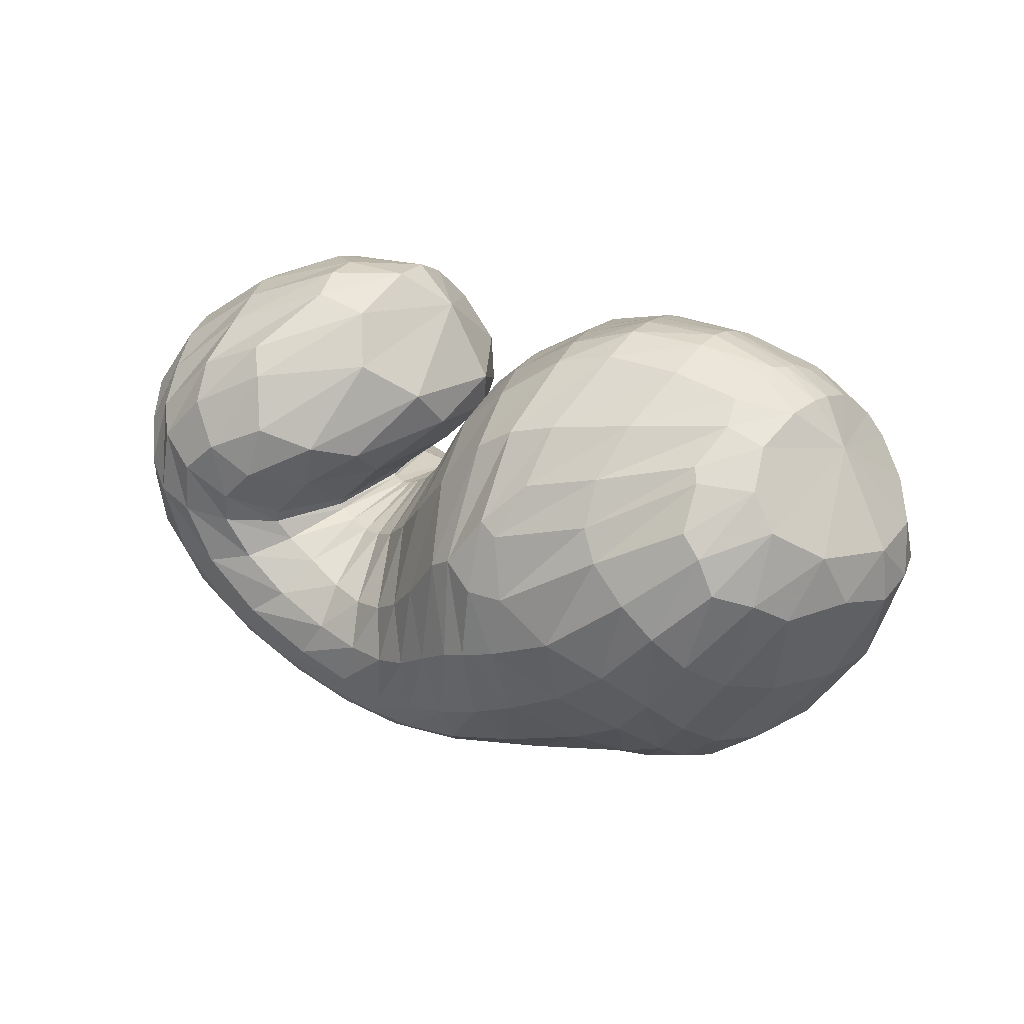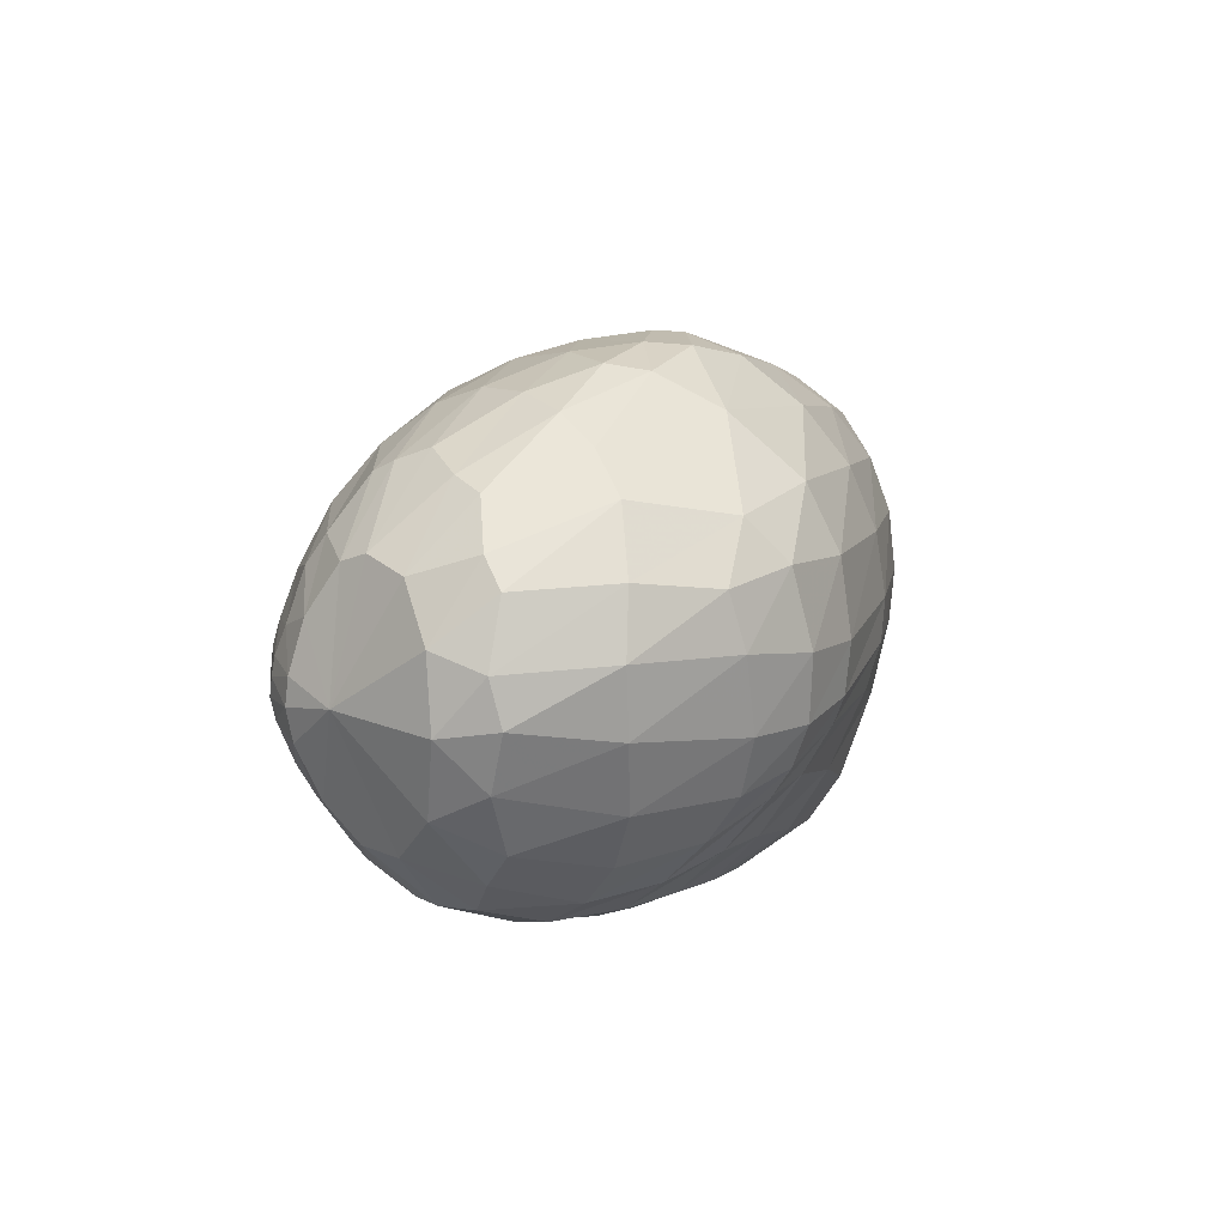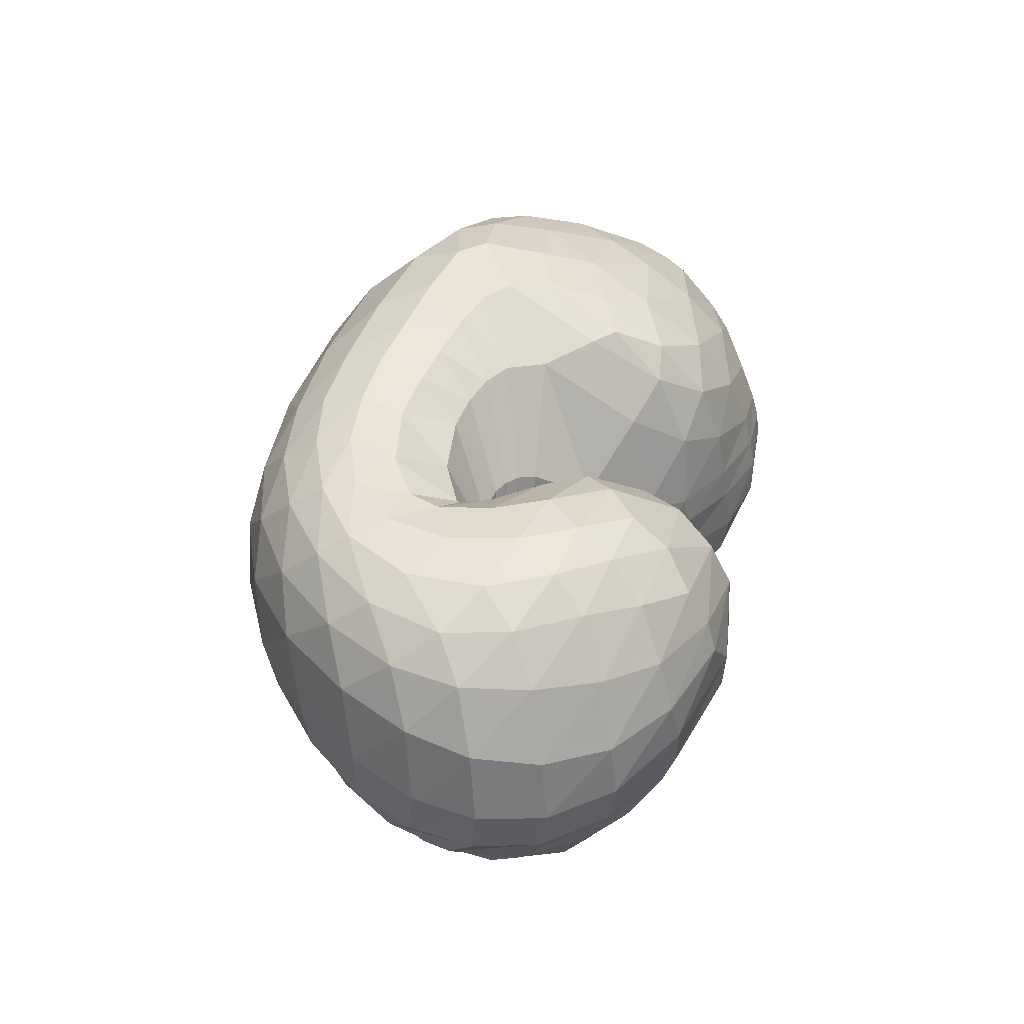
<metadata>
{"format":"obj","ext":"obj","renderer":"f3d","projection":"perspective","resolution":1024,"background":"white","views":[{"elev":23.8,"azim":-151.4,"up":"+Y"},{"elev":4.4,"azim":-82.3,"up":"+Z"},{"elev":38.0,"azim":99.6,"up":"+Z"}]}
</metadata>
<code>
v 66.14 164.9 120.7
v 92.64 188.6 120.8
v 141.7 194.6 127.5
v 188.3 173.5 132.3
v 212.9 142.7 118.3
v 235.5 115.3 134.4
v 245.5 109.7 138.5
v 254.2 109.3 141.5
v 252.9 113.2 143.9
v 222 140.4 155.4
v 232.5 180.5 149.7
v 90.35 186.5 132.5
v 144 190.1 150.1
v 186.9 169.9 168
v 90.75 177.7 157.6
v 154.1 170.9 189.1
v 179.5 142.2 208.2
v 197.2 118.9 203.1
v 212.8 100.7 204.4
v 233.2 93.4 199.1
v 271.6 101 195.8
v 268.2 111.8 195.1
v 251.9 142 196.6
v 91.87 158.8 183.3
v 144.9 129.2 214.9
v 84.83 140.9 189.9
v 110.2 98.01 212.7
v 151.2 89.36 223.3
v 179.2 74.43 220.8
v 220.9 64.69 214.5
v 261.3 63.19 209.7
v 295.6 82.99 205
v 299.6 126.4 205.5
v 274.6 160.2 199.1
v 65.95 124.1 178
v 113.9 64.22 199.7
v 198.8 39.25 201.4
v 259.9 39 197.8
v 306.7 62.26 196
v 332.7 107.1 191.6
v 317.4 150.2 191.7
v 285.7 180.6 178.9
v 50.19 115.8 153.3
v 74.44 60.09 152.9
v 121.1 32.88 159.7
v 224 21.77 168.5
v 290.7 34.82 168
v 336.9 75.68 166.9
v 351.7 119.9 158.1
v 335 162.3 152.5
v 285.2 190.5 154.9
v 47.28 114.9 117.8
v 87.8 54.05 112.5
v 126.8 31.76 119.7
v 231.4 21.71 133.1
v 295 41.05 125.2
v 334.4 77.74 118.2
v 349.2 119.2 115.2
v 330.6 162.3 117.3
v 270.5 193.3 127.4
v 68.04 117.7 82.24
v 103.1 68.4 81.24
v 132.3 43.93 96.43
v 196.7 35.67 86.98
v 244.3 39.12 87.05
v 288.8 57.5 88.71
v 323.8 97.57 86.87
v 319.9 145.8 85.87
v 280.6 173.5 90.61
v 87.4 129.8 63.75
v 123.2 93.63 58.1
v 158.6 71.99 60.21
v 188.9 60.69 63.8
v 219.8 54.54 71.91
v 255.9 61.96 76.31
v 296.1 90.65 76.78
v 301.1 129 72.25
v 271.1 147.4 77.52
v 98.64 149.1 64.94
v 157.4 117.8 50.33
v 101.2 166.7 78.18
v 154.7 154.7 63.49
v 179.7 125.4 54.59
v 200.2 105.6 63.47
v 221.2 89.02 74.96
v 246.1 87.86 85.94
v 269 100 90.71
v 272.1 111.3 87.73
v 243.6 135.2 98.45
v 97.93 182.9 101.8
v 143.6 189.5 102.3
v 182.3 171.2 97.24
v 77.06 179.9 119.9
v 76.05 178.8 128.5
v 75.83 174.1 144.6
v 71.67 163.1 159.7
v 66.56 154.7 162.1
v 57.43 142.7 156.6
v 48.13 135 138.6
v 48.3 133.7 115.6
v 60.7 137.5 92.13
v 74.4 148.3 79.99
v 81.85 160.4 81.97
v 84.07 171.4 93.26
v 80.08 178.5 109.6
v 115.9 194.8 125.3
v 89.95 187.2 126.7
v 92.42 186.9 114.5
v 116.9 193.7 116.7
v 167.1 185.7 130.4
v 115.1 193.8 133
v 142.5 192.9 138.4
v 141.9 194.5 116.1
v 163.4 187.6 114
v 199.9 162.8 126.5
v 169 184.2 142
v 190.8 171.3 143
v 187.6 172.4 117.1
v 226.5 124.1 128
v 202.5 158.5 147.4
v 212.9 137.8 159.5
v 208.4 127.3 83.04
v 219.7 115.3 91.23
v 200.3 155.4 102.9
v 241.1 111.7 137
v 222.3 119.5 171.7
v 226.9 114.3 174
v 230 107.2 98.62
v 238.6 103.1 103.7
v 249.3 108.8 139.5
v 231.4 110.5 174.3
v 235.9 107.8 173.8
v 246.3 101.9 107.4
v 254.3 103.1 110.7
v 254.9 110.2 142.3
v 246.2 105.5 172.2
v 259.3 108 172.3
v 259.4 105.8 112.4
v 260.4 107.6 112.6
v 235.4 126.9 149.1
v 259.9 108.8 172.5
v 255.9 113.6 173.8
v 259.6 109.7 112.7
v 245.7 123.6 114.8
v 219 153.7 151.4
v 240.5 127.1 174.9
v 228.7 143.8 175
v 224.9 141.9 129.2
v 230.7 159.5 176.9
v 244.9 173.1 181.1
v 250.2 185.4 170.7
v 248.5 192.4 154.6
v 247.5 193.1 138.9
v 250.5 184 115.6
v 244 167.7 104.9
v 228.2 155 117.3
v 114.6 191.5 141
v 87.36 182.4 141.2
v 170.1 181.8 159.4
v 115.6 186.3 155.6
v 148.8 183.4 169.3
v 171.9 174.3 180.3
v 184.1 159 192.2
v 195.9 151.6 181
v 119.4 177.4 173.9
v 88.58 171 166.5
v 173.3 158.3 199.6
v 122.7 163.7 190.6
v 154.6 150.6 205.9
v 185.4 134.8 207.1
v 165.8 135.8 213.6
v 169.1 117 218.9
v 204.9 106.7 205.3
v 174.6 102.9 220.6
v 183.3 94.52 220.1
v 221.9 96.33 202.1
v 197 88.33 217.4
v 211.7 83.74 214
v 252 93.87 195
v 225.6 79.87 211.4
v 242.7 77.05 208.9
v 272.4 102.1 195.9
v 265.2 79.16 206
v 280.7 87.32 204.1
v 258.8 127.4 196.3
v 285.2 97.5 203.4
v 284 115.1 204.2
v 277.2 132.8 204.9
v 261.1 151 199.5
v 121.1 147.3 202
v 88.24 151.9 186.3
v 112.8 132.4 206.3
v 126.1 110 216.4
v 150 110.4 220.5
v 98.98 118.3 204.7
v 72.72 132.4 182.7
v 129.1 89.29 219.2
v 88.28 106.7 199.3
v 110.5 84.62 210.5
v 158.3 80.49 223
v 134.5 75.87 218.3
v 200.4 69.5 217.7
v 153 63.37 216
v 185.1 56.08 214
v 240 62.65 212.2
v 214.4 51.05 210.9
v 239 48.56 208.3
v 282.3 69.48 207
v 261.1 51.23 206.8
v 283.6 58.75 204.9
v 301.8 103.5 204.6
v 302.8 71.59 202.2
v 316.2 92.86 200.2
v 290.1 144.2 204.7
v 318.4 118.8 200.2
v 310 139.6 201.1
v 297.3 156 198.8
v 277.4 172.1 190
v 79.88 96.02 189.8
v 55.03 121.3 162.7
v 155.1 45.63 201.5
v 71.57 87.89 176.4
v 87.58 57.36 171.7
v 117.9 42.53 180.3
v 233.3 37.21 199.8
v 161.4 32.1 183.9
v 212.5 27.73 185.7
v 284.2 47.25 197
v 250.2 28.69 185.2
v 278.1 34.81 184.2
v 324.4 83.02 193.5
v 303.8 48.89 184.3
v 325.5 69.68 183.7
v 329 129.6 192.1
v 339.1 92.64 181.4
v 343.2 114.7 179.4
v 303.7 166.9 186.7
v 338.6 137.1 177.4
v 327.4 158 174.1
v 311.4 174.4 169.8
v 284.5 187.5 166
v 60.95 84.61 155.3
v 45.54 118.4 132.3
v 93.79 44.72 158.4
v 57.4 84.71 134.5
v 78.2 55.53 135.6
v 168.9 24.39 164.3
v 99.81 39.23 134.3
v 124.3 29.9 135.8
v 262.4 25.25 168.7
v 174.4 21.72 144.4
v 231.9 20.1 149.3
v 316.7 52.67 168.3
v 269.6 25.74 148.8
v 298 37.9 146.5
v 348.4 98.57 162.9
v 322.8 56.98 144.4
v 341.1 79.21 140.7
v 347.3 141.9 154.4
v 351.3 100.6 136.5
v 354.1 121.7 133.5
v 313.7 179.1 152.9
v 349.1 143.8 132.8
v 335.1 164.2 134
v 309.6 181.8 137.3
v 270.5 194.2 139.3
v 62.8 84.76 113.7
v 54.9 119.6 100.1
v 105.9 40.6 114
v 75.24 86.21 92.31
v 96.6 58.52 95.07
v 175 22.85 130.8
v 110.7 45.52 101.3
v 128.7 35.05 111.4
v 267.8 28.52 129.1
v 172 27.21 116.7
v 218.1 26.9 110.8
v 317.5 58.37 121.5
v 248.9 31.74 105.3
v 273.5 40.48 102.6
v 345 97.58 116
v 295.6 52.95 101.2
v 314.3 68.31 100.1
v 344.9 141.4 115.6
v 329.1 87.08 99.37
v 337.9 109.6 99.09
v 303.2 181.3 121.1
v 337 132.7 99.21
v 325.2 155.3 100.7
v 300.9 176.2 106.3
v 268.3 188.7 115.6
v 86.57 91.77 76.52
v 76.5 124.8 72.62
v 115.7 51.75 91.95
v 96.22 101.2 64.76
v 111 81.35 68.22
v 165.4 38 93.32
v 124.5 65.85 75
v 141.9 56.79 76.89
v 221.6 35.86 85.69
v 167.5 49.79 74.73
v 190 45.1 74.07
v 267 46.11 88.52
v 209.8 43.13 75.84
v 228.8 43.49 78.8
v 309.5 75.03 87.93
v 249.1 47.1 81.01
v 270.5 55.46 81.49
v 327.7 121.9 85.89
v 293.2 70.48 80.84
v 310.5 91.23 79.66
v 301.3 164.9 88.21
v 317.7 115.2 78.1
v 313 138.4 77.01
v 298.6 153.6 77.6
v 276 165.1 84.59
v 105.2 112.7 57.43
v 92.54 141.7 63.7
v 140.6 80.78 59.74
v 115 123.6 55.06
v 140.9 104.1 52.19
v 173.7 65.88 61.15
v 160.8 96.75 50.72
v 172.4 93.28 51.16
v 204.5 56.34 68.03
v 180.7 90.49 53.14
v 192.8 83.42 58.23
v 236.8 56.14 74.69
v 205.1 75.89 63.82
v 217.1 71.92 68.63
v 278.6 73.5 77.27
v 231.3 71.35 73.04
v 247.4 74.45 76.81
v 304.3 111.1 74.59
v 266.3 82.3 79.73
v 280.8 94.51 80.09
v 289.4 139.3 72.26
v 288.3 108.8 77.26
v 286.4 119.2 75.14
v 276.3 129.4 75.74
v 255.1 140.2 85.8
v 126.1 135.7 56.62
v 98.98 162.5 74.85
v 131.5 145.6 60.44
v 161.6 138.2 54.68
v 169.4 118.3 50.21
v 131.7 159.4 69.14
v 96.47 176.5 92.81
v 167.8 141.8 56.72
v 126.9 174.2 83.24
v 152.3 170.9 77.37
v 187.5 121 57.38
v 167.3 167.1 75.82
v 179.4 159.6 75.67
v 210.5 95.51 69.1
v 194.8 143 76.85
v 233.3 86.26 80.52
v 259.4 93.1 90.22
v 273.2 107 88.45
v 259.8 124.4 89.43
v 119.6 187.7 102.6
v 162.1 185.2 100.4
g foo
f 93 1 94
f 94 12 107
f 107 2 93
f 93 94 107
f 106 2 107
f 107 12 111
f 111 3 106
f 106 107 111
f 12 157 111
f 13 112 157
f 3 111 112
f 112 111 157
f 110 3 112
f 112 13 116
f 116 4 110
f 110 112 116
f 13 159 116
f 14 117 159
f 4 116 117
f 117 116 159
f 115 4 117
f 117 14 120
f 120 5 115
f 115 117 120
f 5 120 121
f 14 164 120
f 18 121 164
f 121 120 164
f 14 163 164
f 17 170 163
f 18 164 170
f 164 163 170
f 119 5 121
f 121 18 126
f 126 6 119
f 119 121 126
f 18 173 126
f 19 127 173
f 6 126 127
f 127 126 173
f 125 6 127
f 127 19 131
f 131 7 125
f 125 127 131
f 19 176 131
f 20 132 176
f 7 131 132
f 132 131 176
f 130 7 132
f 132 20 136
f 136 8 130
f 130 132 136
f 20 179 136
f 21 137 179
f 8 136 137
f 137 136 179
f 135 8 137
f 137 21 141
f 141 9 135
f 135 137 141
f 21 182 141
f 22 142 182
f 9 141 142
f 142 141 182
f 140 9 142
f 142 22 146
f 146 10 140
f 140 142 146
f 22 185 146
f 23 147 185
f 10 146 147
f 147 146 185
f 145 10 147
f 147 23 149
f 149 11 145
f 145 147 149
f 94 1 95
f 95 15 158
f 158 12 94
f 94 95 158
f 157 12 158
f 158 15 160
f 160 13 157
f 157 158 160
f 15 165 160
f 16 161 165
f 13 160 161
f 161 160 165
f 159 13 161
f 161 16 162
f 162 14 159
f 159 161 162
f 16 167 162
f 17 163 167
f 14 162 163
f 163 162 167
f 95 1 96
f 96 24 166
f 166 15 95
f 95 96 166
f 165 15 166
f 166 24 168
f 168 16 165
f 165 166 168
f 24 190 168
f 25 169 190
f 16 168 169
f 169 168 190
f 167 16 169
f 169 25 171
f 171 17 167
f 167 169 171
f 17 171 172
f 25 194 171
f 28 172 194
f 172 171 194
f 25 193 194
f 27 197 193
f 28 194 197
f 194 193 197
f 170 17 172
f 172 28 174
f 174 18 170
f 170 172 174
f 28 200 174
f 29 175 200
f 18 174 175
f 175 174 200
f 173 18 175
f 175 29 177
f 177 19 173
f 173 175 177
f 29 202 177
f 30 178 202
f 19 177 178
f 178 177 202
f 176 19 178
f 178 30 180
f 180 20 176
f 176 178 180
f 30 205 180
f 31 181 205
f 20 180 181
f 181 180 205
f 179 20 181
f 181 31 183
f 183 21 179
f 179 181 183
f 31 208 183
f 32 184 208
f 21 183 184
f 184 183 208
f 182 21 184
f 184 32 186
f 186 22 182
f 182 184 186
f 32 211 186
f 33 187 211
f 22 186 187
f 187 186 211
f 185 22 187
f 187 33 188
f 188 23 185
f 185 187 188
f 33 214 188
f 34 189 214
f 23 188 189
f 189 188 214
f 23 189 149
f 34 150 189
f 11 149 150
f 150 149 189
f 96 1 97
f 97 26 191
f 191 24 96
f 96 97 191
f 190 24 191
f 191 26 192
f 192 25 190
f 190 191 192
f 26 195 192
f 27 193 195
f 25 192 193
f 193 192 195
f 97 1 98
f 98 35 196
f 196 26 97
f 97 98 196
f 195 26 196
f 196 35 198
f 198 27 195
f 195 196 198
f 35 219 198
f 36 199 219
f 27 198 199
f 199 198 219
f 197 27 199
f 199 36 201
f 201 28 197
f 197 199 201
f 200 28 201
f 201 36 203
f 203 29 200
f 200 201 203
f 36 221 203
f 37 204 221
f 29 203 204
f 204 203 221
f 202 29 204
f 204 37 206
f 206 30 202
f 202 204 206
f 37 225 206
f 38 207 225
f 30 206 207
f 207 206 225
f 205 30 207
f 207 38 209
f 209 31 205
f 205 207 209
f 38 228 209
f 39 210 228
f 31 209 210
f 210 209 228
f 208 31 210
f 210 39 212
f 212 32 208
f 208 210 212
f 39 231 212
f 40 213 231
f 32 212 213
f 213 212 231
f 211 32 213
f 213 40 215
f 215 33 211
f 211 213 215
f 40 234 215
f 41 216 234
f 33 215 216
f 216 215 234
f 214 33 216
f 216 41 217
f 217 34 214
f 214 216 217
f 41 237 217
f 42 218 237
f 34 217 218
f 218 217 237
f 34 218 150
f 42 151 218
f 11 150 151
f 151 150 218
f 98 1 99
f 99 43 220
f 220 35 98
f 98 99 220
f 219 35 220
f 220 43 222
f 222 36 219
f 219 220 222
f 43 242 222
f 44 223 242
f 36 222 223
f 223 222 242
f 44 244 223
f 45 224 244
f 36 223 224
f 224 223 244
f 221 36 224
f 224 45 226
f 226 37 221
f 221 224 226
f 45 247 226
f 46 227 247
f 37 226 227
f 227 226 247
f 225 37 227
f 227 46 229
f 229 38 225
f 225 227 229
f 46 250 229
f 47 230 250
f 38 229 230
f 230 229 250
f 228 38 230
f 230 47 232
f 232 39 228
f 228 230 232
f 47 253 232
f 48 233 253
f 39 232 233
f 233 232 253
f 231 39 233
f 233 48 235
f 235 40 231
f 231 233 235
f 48 256 235
f 49 236 256
f 40 235 236
f 236 235 256
f 234 40 236
f 236 49 238
f 238 41 234
f 234 236 238
f 49 259 238
f 50 239 259
f 41 238 239
f 239 238 259
f 237 41 239
f 239 50 240
f 240 42 237
f 237 239 240
f 50 262 240
f 51 241 262
f 42 240 241
f 241 240 262
f 42 241 151
f 51 152 241
f 11 151 152
f 152 151 241
f 99 1 100
f 100 52 243
f 243 43 99
f 99 100 243
f 242 43 243
f 243 52 245
f 245 44 242
f 242 243 245
f 52 267 245
f 53 246 267
f 44 245 246
f 246 245 267
f 244 44 246
f 246 53 248
f 248 45 244
f 244 246 248
f 53 269 248
f 54 249 269
f 45 248 249
f 249 248 269
f 247 45 249
f 249 54 251
f 251 46 247
f 247 249 251
f 54 272 251
f 55 252 272
f 46 251 252
f 252 251 272
f 250 46 252
f 252 55 254
f 254 47 250
f 250 252 254
f 55 275 254
f 56 255 275
f 47 254 255
f 255 254 275
f 253 47 255
f 255 56 257
f 257 48 253
f 253 255 257
f 56 278 257
f 57 258 278
f 48 257 258
f 258 257 278
f 256 48 258
f 258 57 260
f 260 49 256
f 256 258 260
f 57 281 260
f 58 261 281
f 49 260 261
f 261 260 281
f 259 49 261
f 261 58 263
f 263 50 259
f 259 261 263
f 58 284 263
f 59 264 284
f 50 263 264
f 264 263 284
f 262 50 264
f 264 59 265
f 265 51 262
f 262 264 265
f 59 287 265
f 60 266 287
f 51 265 266
f 266 265 287
f 51 266 152
f 60 153 266
f 11 152 153
f 153 152 266
f 100 1 101
f 101 61 268
f 268 52 100
f 100 101 268
f 267 52 268
f 268 61 270
f 270 53 267
f 267 268 270
f 61 292 270
f 62 271 292
f 53 270 271
f 271 270 292
f 269 53 271
f 271 62 273
f 273 54 269
f 269 271 273
f 62 294 273
f 63 274 294
f 54 273 274
f 274 273 294
f 272 54 274
f 274 63 276
f 276 55 272
f 272 274 276
f 63 297 276
f 64 277 297
f 55 276 277
f 277 276 297
f 275 55 277
f 277 64 279
f 279 56 275
f 275 277 279
f 64 300 279
f 65 280 300
f 56 279 280
f 280 279 300
f 278 56 280
f 280 65 282
f 282 57 278
f 278 280 282
f 65 303 282
f 66 283 303
f 57 282 283
f 283 282 303
f 281 57 283
f 283 66 285
f 285 58 281
f 281 283 285
f 66 306 285
f 67 286 306
f 58 285 286
f 286 285 306
f 284 58 286
f 286 67 288
f 288 59 284
f 284 286 288
f 67 309 288
f 68 289 309
f 59 288 289
f 289 288 309
f 287 59 289
f 289 68 290
f 290 60 287
f 287 289 290
f 68 312 290
f 69 291 312
f 60 290 291
f 291 290 312
f 60 291 153
f 69 154 291
f 11 153 154
f 154 153 291
f 101 1 102
f 102 70 293
f 293 61 101
f 101 102 293
f 292 61 293
f 293 70 295
f 295 62 292
f 292 293 295
f 70 317 295
f 71 296 317
f 62 295 296
f 296 295 317
f 294 62 296
f 296 71 298
f 298 63 294
f 294 296 298
f 71 319 298
f 72 299 319
f 63 298 299
f 299 298 319
f 297 63 299
f 299 72 301
f 301 64 297
f 297 299 301
f 72 322 301
f 73 302 322
f 64 301 302
f 302 301 322
f 300 64 302
f 302 73 304
f 304 65 300
f 300 302 304
f 73 325 304
f 74 305 325
f 65 304 305
f 305 304 325
f 303 65 305
f 305 74 307
f 307 66 303
f 303 305 307
f 74 328 307
f 75 308 328
f 66 307 308
f 308 307 328
f 306 66 308
f 308 75 310
f 310 67 306
f 306 308 310
f 75 331 310
f 76 311 331
f 67 310 311
f 311 310 331
f 309 67 311
f 311 76 313
f 313 68 309
f 309 311 313
f 76 334 313
f 77 314 334
f 68 313 314
f 314 313 334
f 312 68 314
f 314 77 315
f 315 69 312
f 312 314 315
f 77 337 315
f 78 316 337
f 69 315 316
f 316 315 337
f 69 316 154
f 78 155 316
f 11 154 155
f 155 154 316
f 102 1 103
f 103 79 318
f 318 70 102
f 102 103 318
f 317 70 318
f 318 79 320
f 320 71 317
f 317 318 320
f 79 342 320
f 80 321 342
f 71 320 321
f 321 320 342
f 319 71 321
f 321 80 323
f 323 72 319
f 319 321 323
f 72 323 324
f 80 346 323
f 83 324 346
f 324 323 346
f 80 345 346
f 82 349 345
f 83 346 349
f 346 345 349
f 322 72 324
f 324 83 326
f 326 73 322
f 322 324 326
f 83 352 326
f 84 327 352
f 73 326 327
f 327 326 352
f 325 73 327
f 327 84 329
f 329 74 325
f 325 327 329
f 84 355 329
f 85 330 355
f 74 329 330
f 330 329 355
f 328 74 330
f 330 85 332
f 332 75 328
f 328 330 332
f 85 357 332
f 86 333 357
f 75 332 333
f 333 332 357
f 331 75 333
f 333 86 335
f 335 76 331
f 331 333 335
f 86 358 335
f 87 336 358
f 76 335 336
f 336 335 358
f 334 76 336
f 336 87 338
f 338 77 334
f 334 336 338
f 87 359 338
f 88 339 359
f 77 338 339
f 339 338 359
f 337 77 339
f 339 88 340
f 340 78 337
f 337 339 340
f 88 360 340
f 89 341 360
f 78 340 341
f 341 340 360
f 78 341 155
f 89 156 341
f 11 155 156
f 156 155 341
f 103 1 104
f 104 81 343
f 343 79 103
f 103 104 343
f 342 79 343
f 343 81 344
f 344 80 342
f 342 343 344
f 81 347 344
f 82 345 347
f 80 344 345
f 345 344 347
f 104 1 105
f 105 90 348
f 348 81 104
f 104 105 348
f 347 81 348
f 348 90 350
f 350 82 347
f 347 348 350
f 90 361 350
f 91 351 361
f 82 350 351
f 351 350 361
f 349 82 351
f 351 91 353
f 353 83 349
f 349 351 353
f 91 362 353
f 92 354 362
f 83 353 354
f 354 353 362
f 352 83 354
f 354 92 356
f 356 84 352
f 352 354 356
f 84 356 122
f 92 124 356
f 5 122 124
f 124 122 356
f 92 118 124
f 4 115 118
f 5 124 115
f 118 115 124
f 355 84 122
f 122 5 123
f 123 85 355
f 122 123 355
f 5 119 123
f 6 128 119
f 85 123 128
f 123 119 128
f 357 85 128
f 128 6 129
f 129 86 357
f 128 129 357
f 6 125 129
f 7 133 125
f 86 129 133
f 129 125 133
f 358 86 133
f 133 7 134
f 134 87 358
f 133 134 358
f 7 130 134
f 8 138 130
f 87 134 138
f 134 130 138
f 359 87 138
f 138 8 139
f 139 88 359
f 138 139 359
f 8 135 139
f 9 143 135
f 88 139 143
f 139 135 143
f 360 88 143
f 143 9 144
f 144 89 360
f 143 144 360
f 9 140 144
f 10 148 140
f 89 144 148
f 144 140 148
f 89 148 156
f 10 145 148
f 11 156 145
f 148 145 156
f 1 93 105
f 2 108 93
f 90 105 108
f 105 93 108
f 361 90 108
f 108 2 109
f 109 91 361
f 108 109 361
f 2 106 109
f 3 113 106
f 91 109 113
f 109 106 113
f 362 91 113
f 113 3 114
f 114 92 362
f 113 114 362
f 3 110 114
f 4 118 110
f 92 114 118
f 114 110 118
g

</code>
